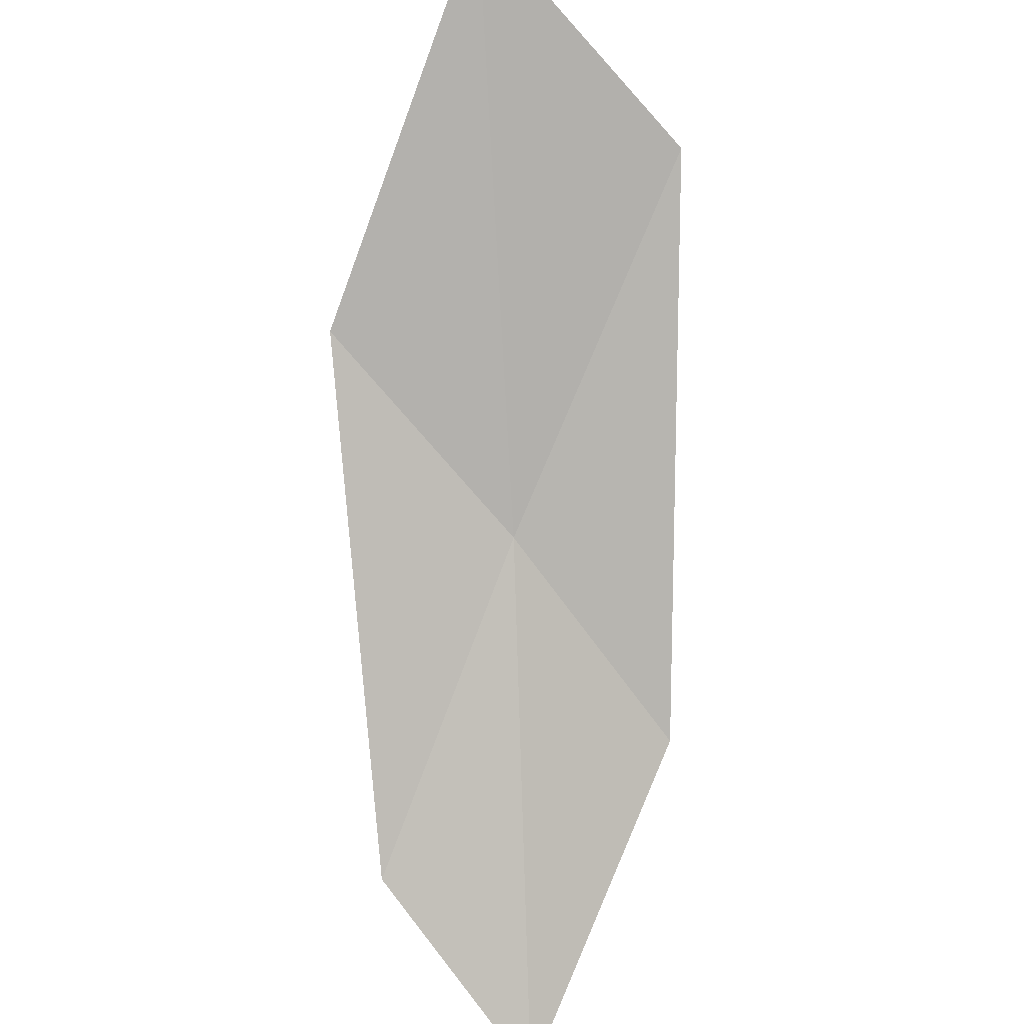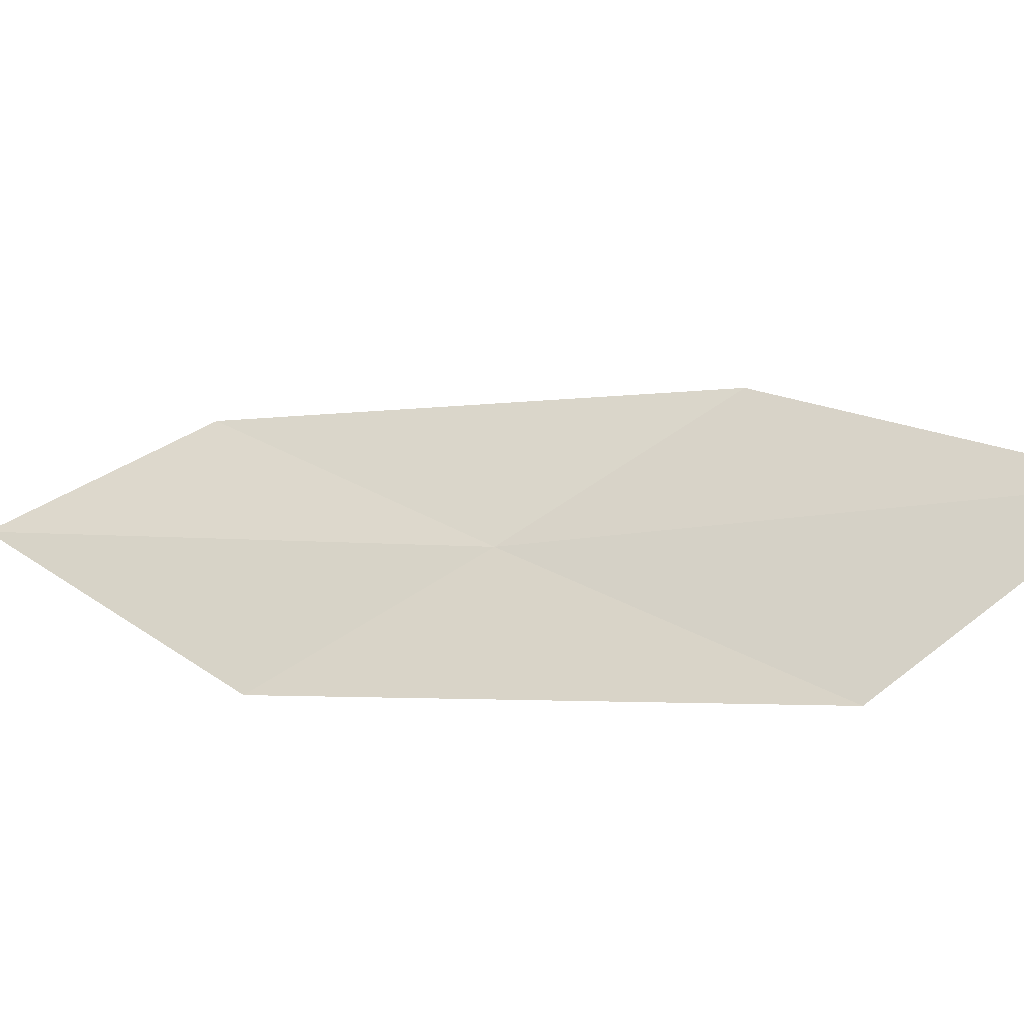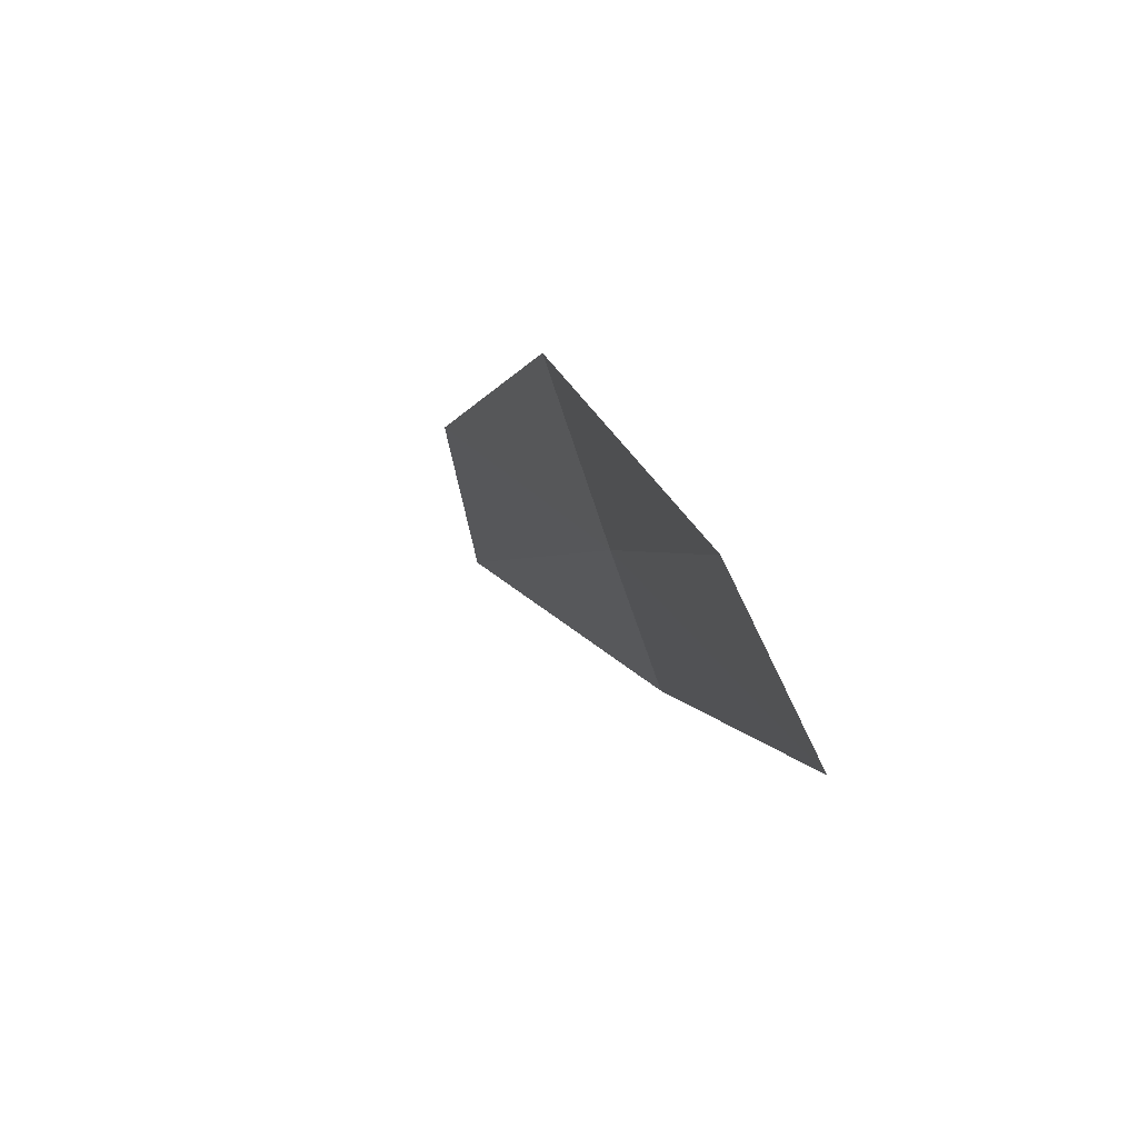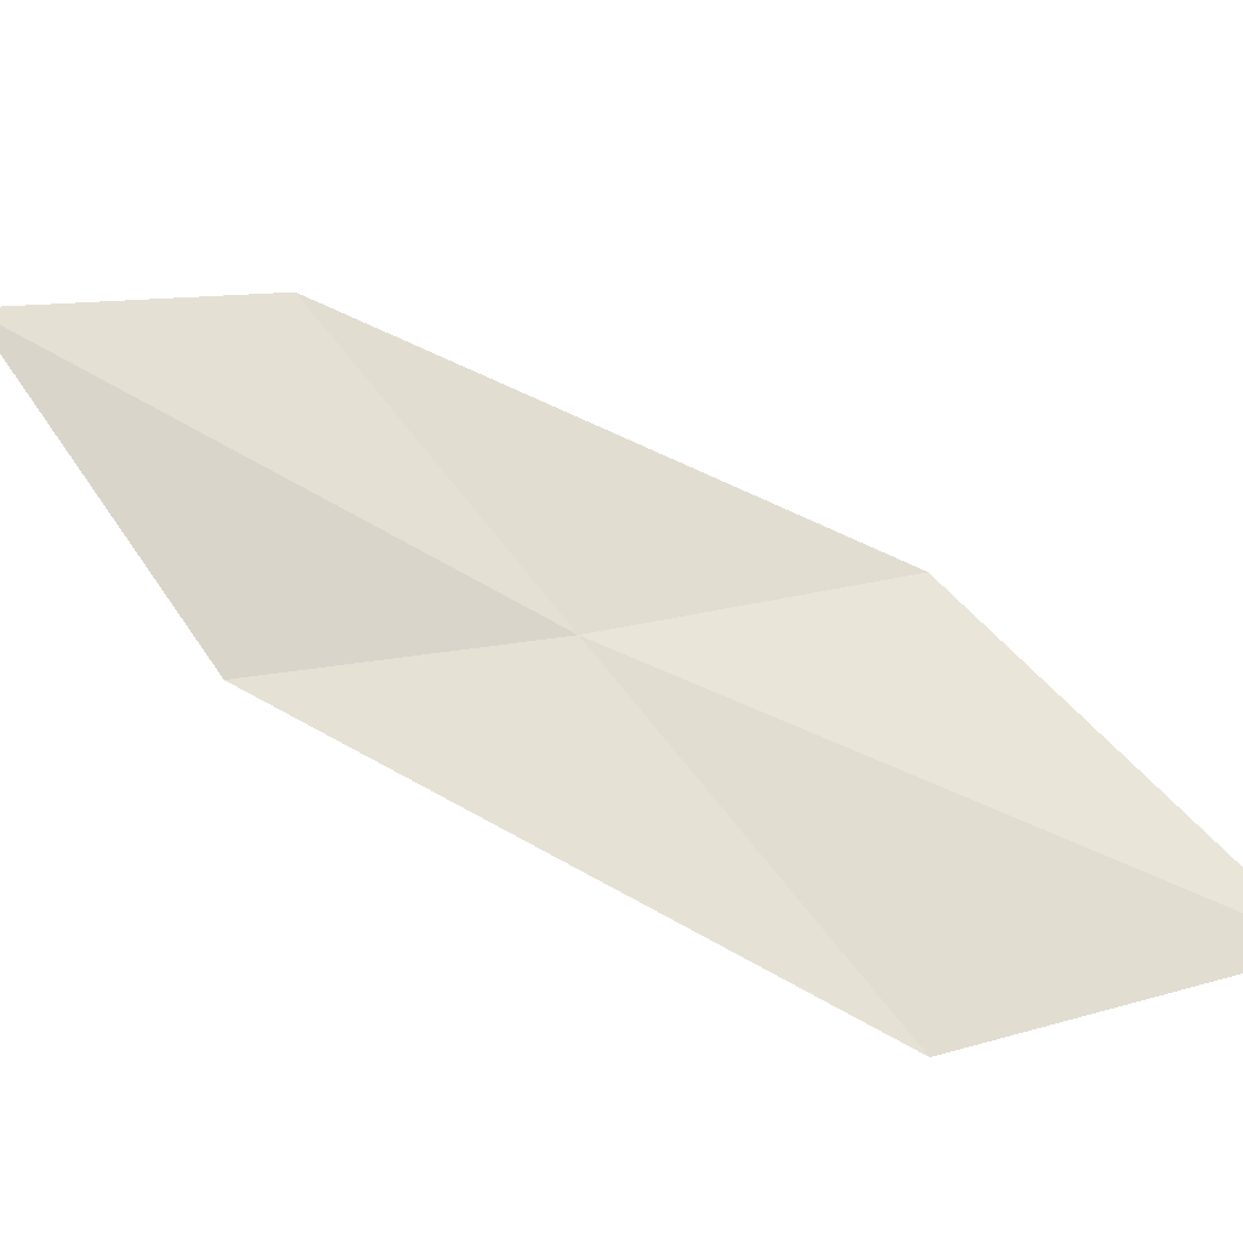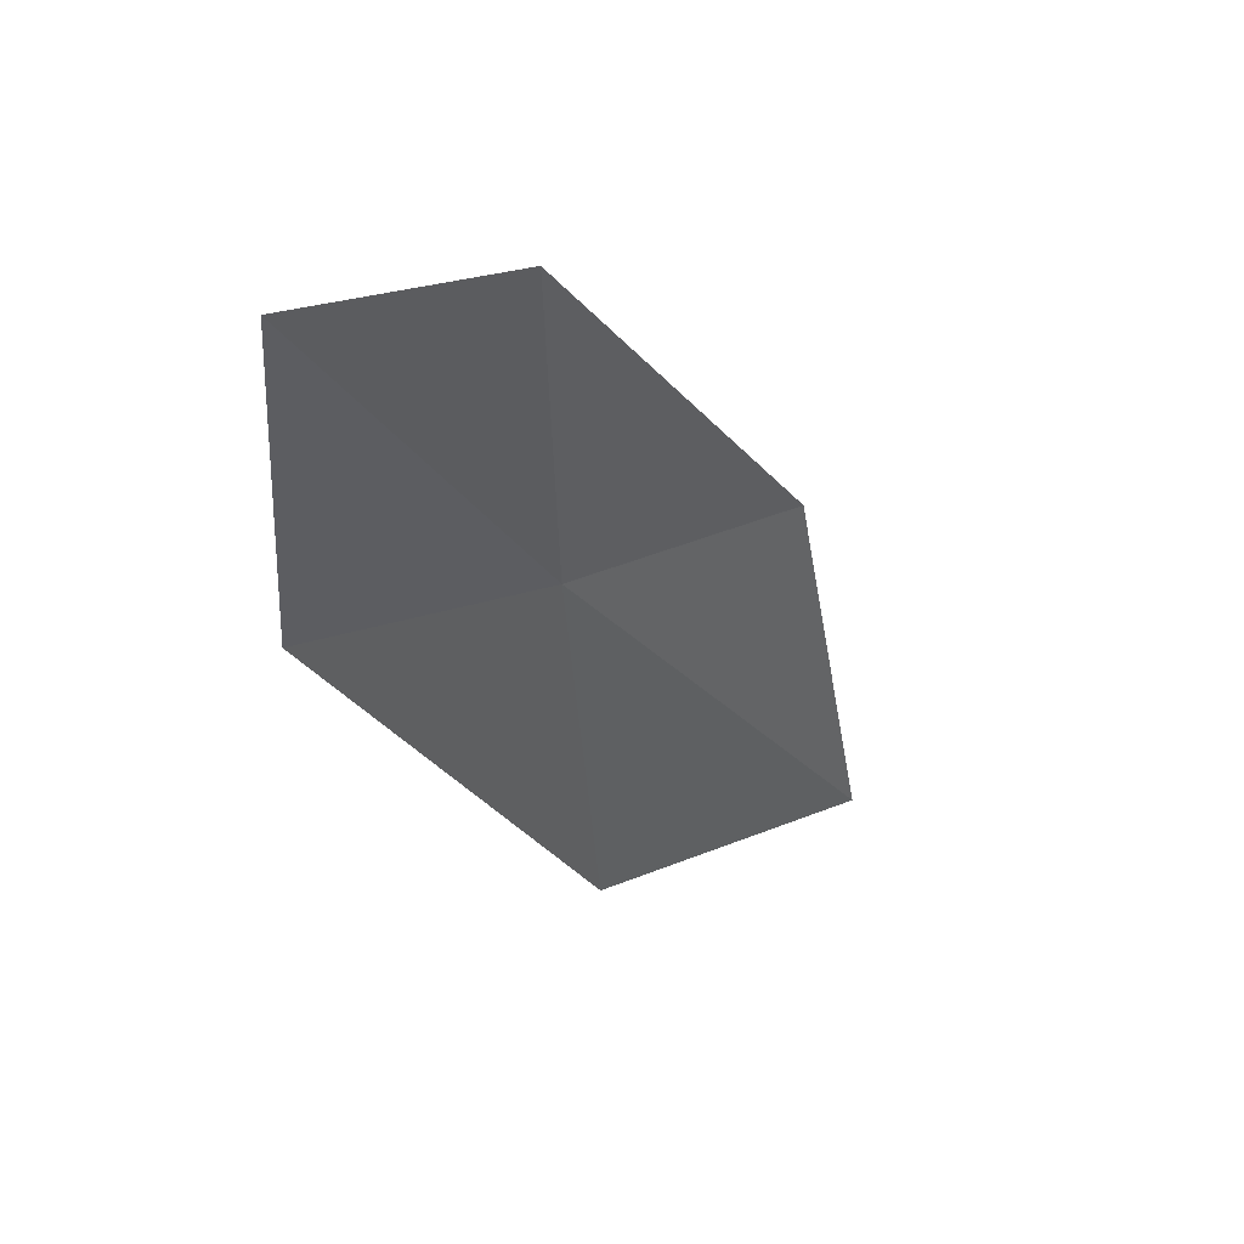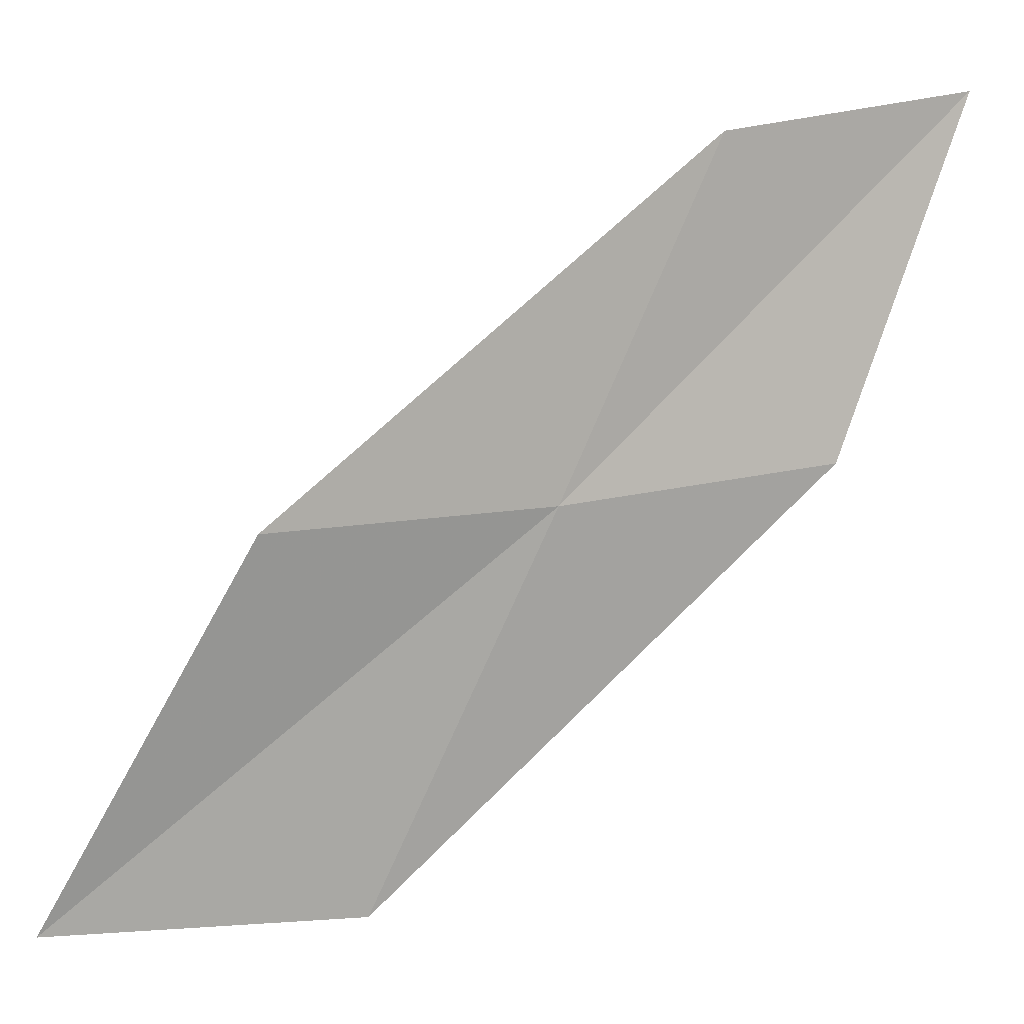
<metadata>
{"format":"obj","ext":"obj","renderer":"f3d","projection":"perspective","resolution":1024,"background":"white","views":[{"elev":-37.5,"azim":-55.2,"up":"+Z"},{"elev":-73.6,"azim":-121.7,"up":"+Y"},{"elev":-22.0,"azim":-51.0,"up":"+Y"},{"elev":-57.1,"azim":-147.3,"up":"+Y"},{"elev":4.6,"azim":162.4,"up":"+Y"},{"elev":50.5,"azim":11.7,"up":"+Y"}]}
</metadata>
<code>
v -2.898 -7.12 13.58
v -3.685 -6.954 13.99
v -4.185 -7.878 14.88
v -3.285 -8.048 14.52
v -2.589 -6.381 12.7
v -2.122 -7.22 13.17
v -1.902 -6.497 12.24
f 1 3 2
f 1 4 3
f 1 2 5
f 1 6 4
f 1 5 7
f 1 7 6

</code>
